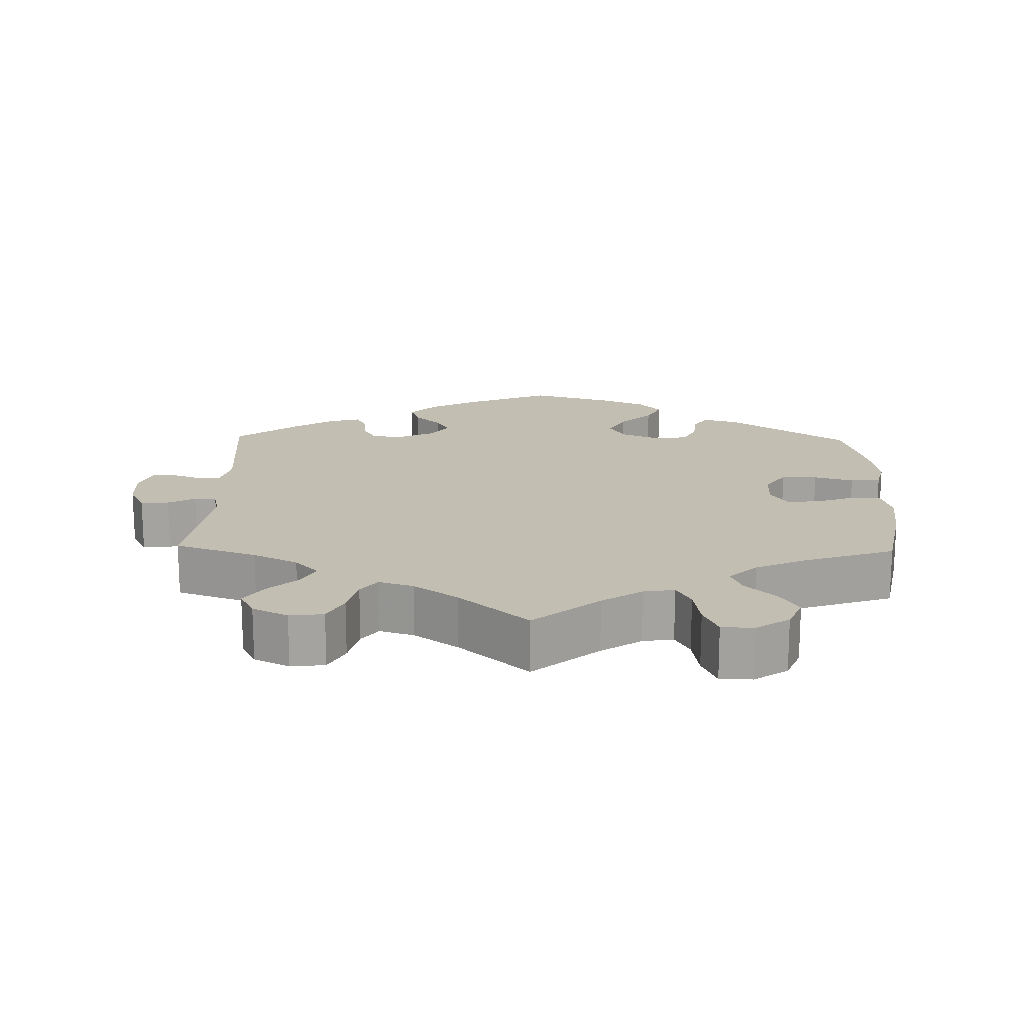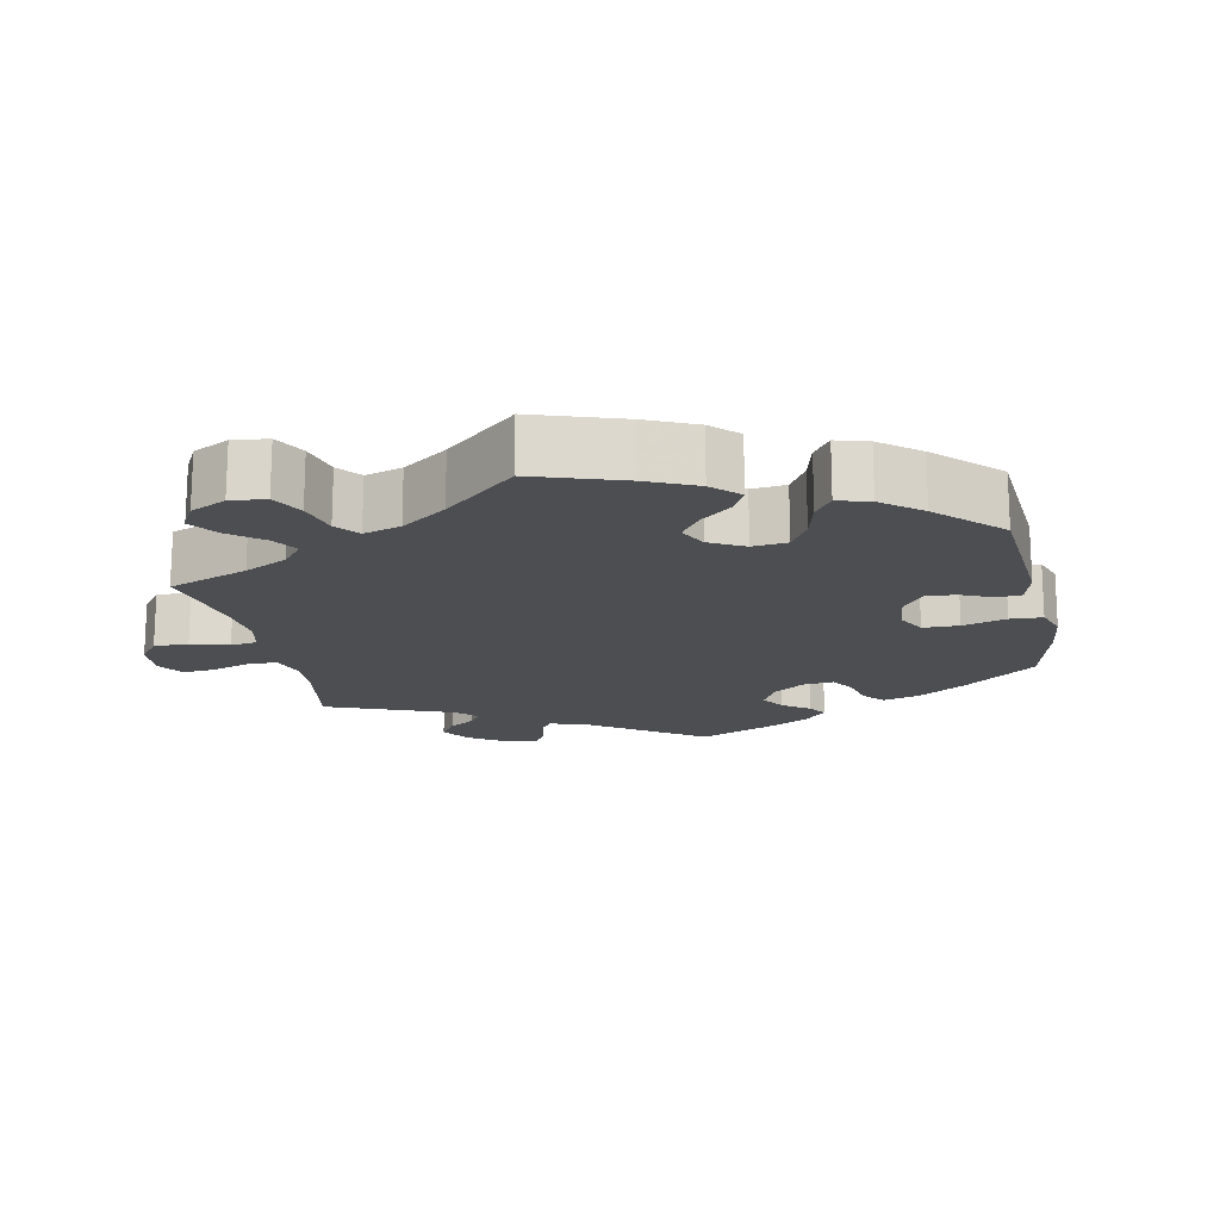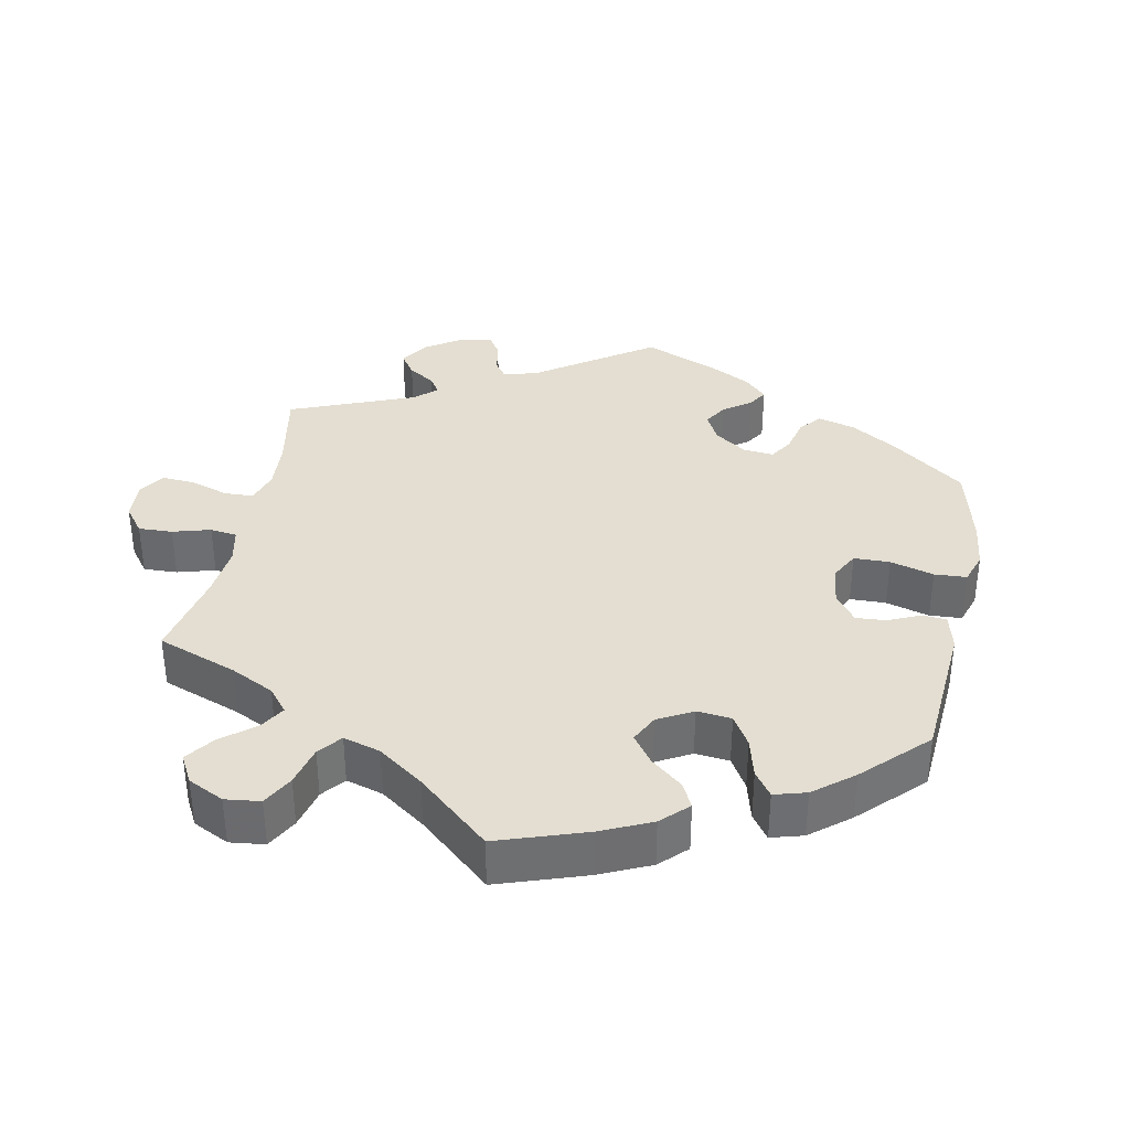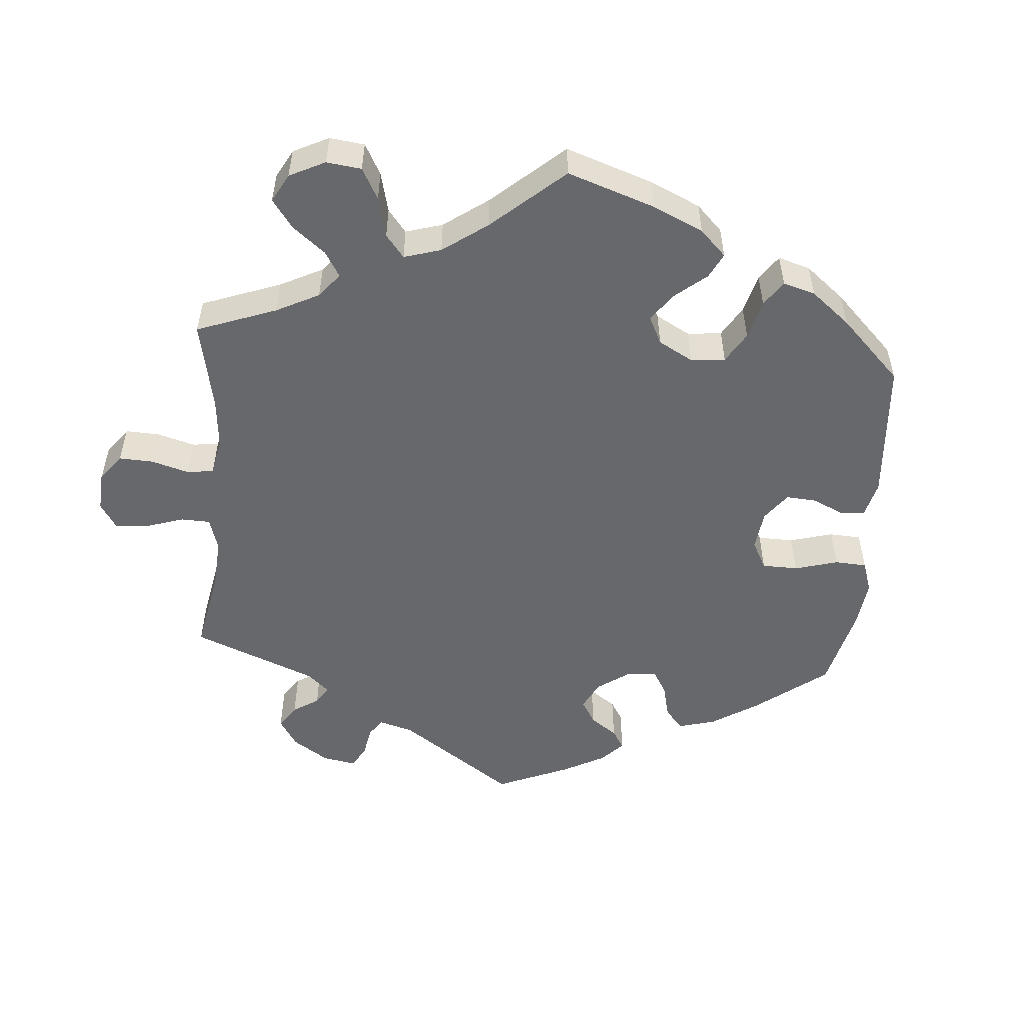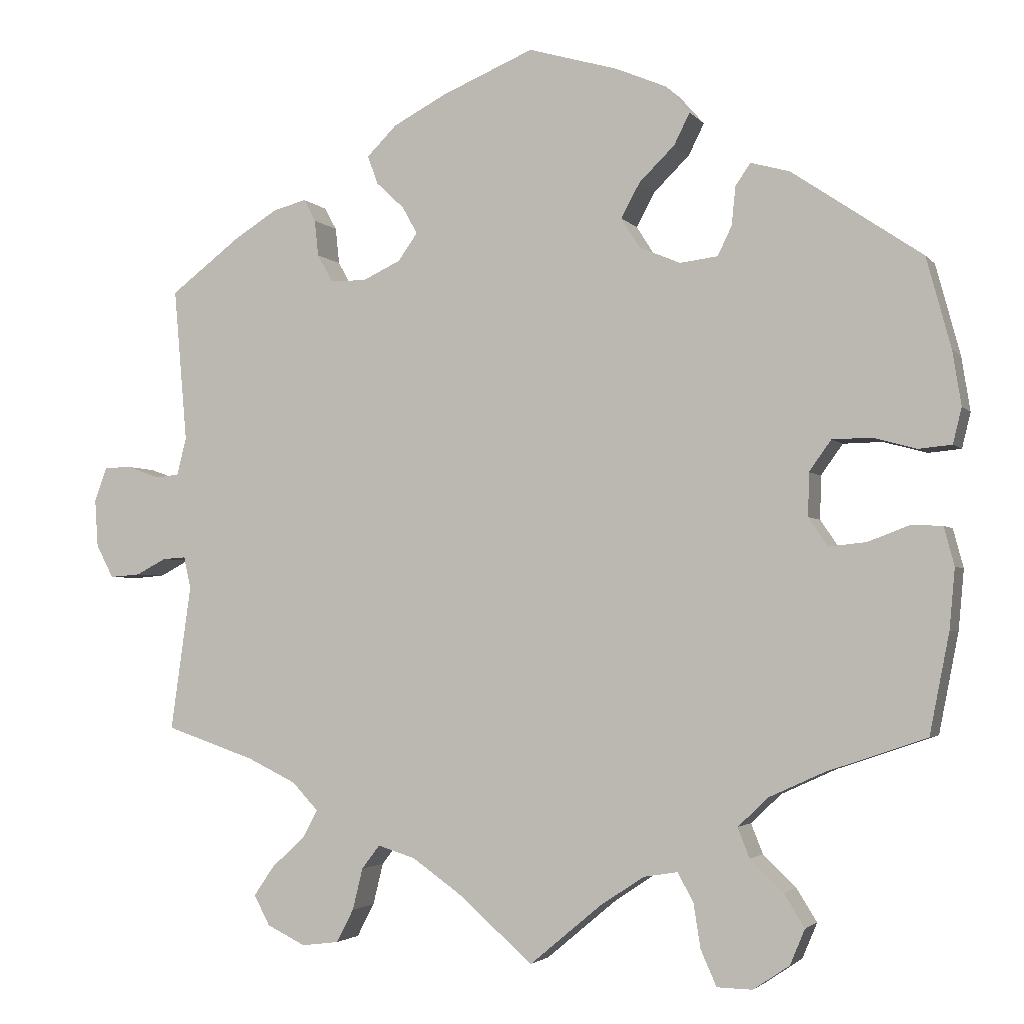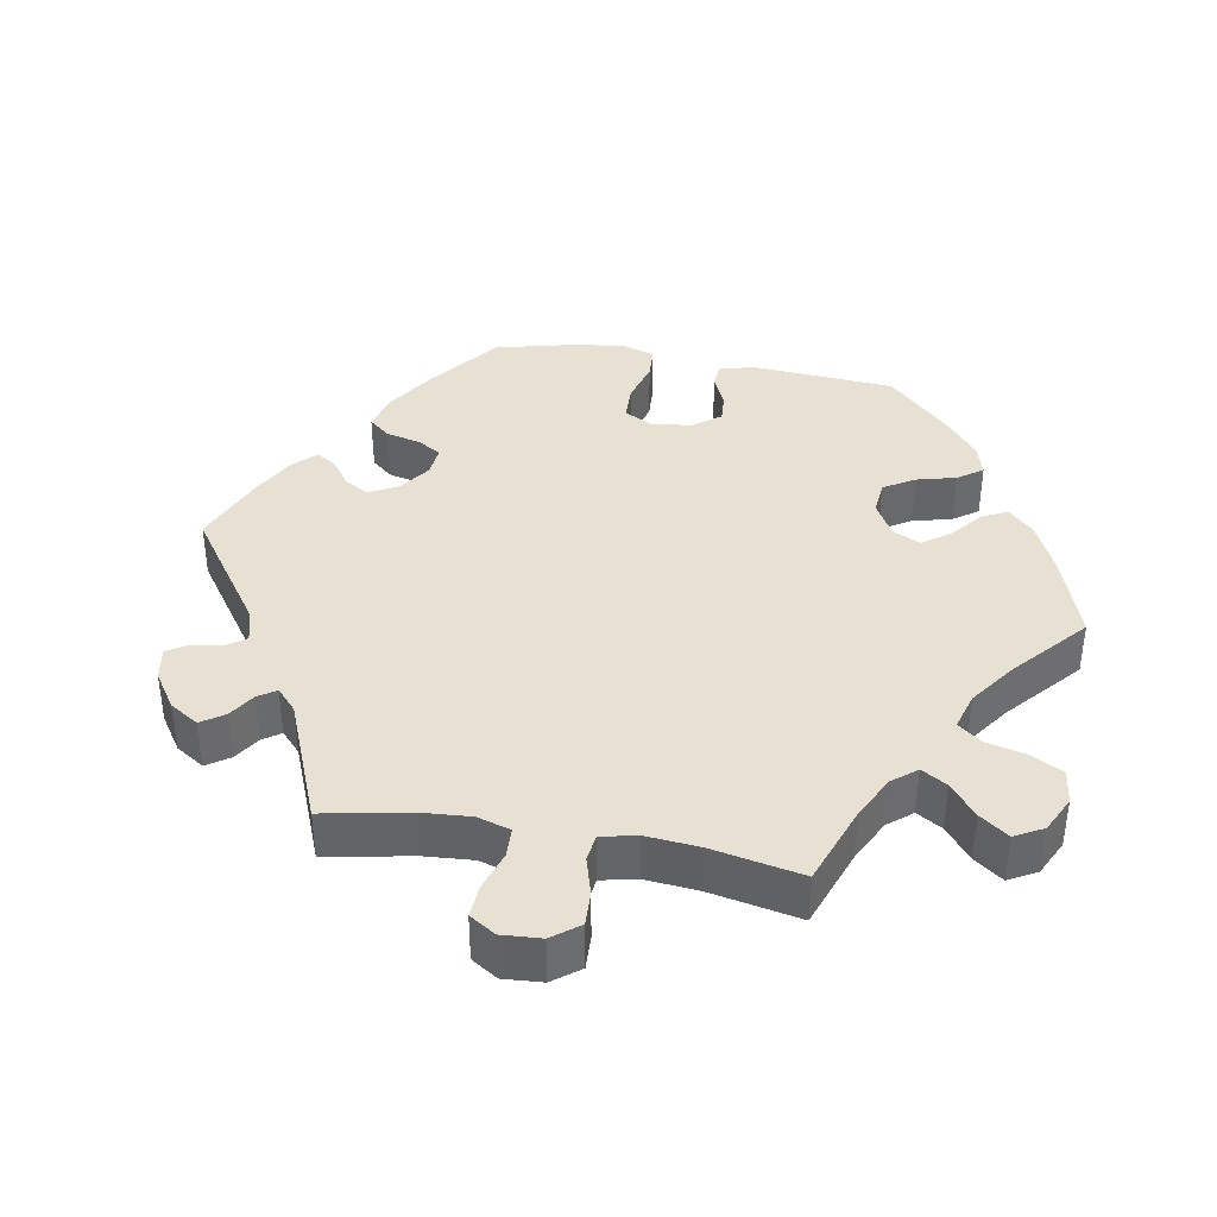
<metadata>
{"format":"obj","ext":"obj","renderer":"f3d","projection":"perspective","resolution":1024,"background":"white","views":[{"elev":17.5,"azim":-178.6,"up":"+Y"},{"elev":-17.0,"azim":-107.9,"up":"+Y"},{"elev":36.0,"azim":-108.6,"up":"+Y"},{"elev":-52.5,"azim":-124.6,"up":"+Y"},{"elev":-2.9,"azim":-161.0,"up":"+Z"},{"elev":38.8,"azim":160.2,"up":"+Y"}]}
</metadata>
<code>
v -0.091 0.07 -0.502
v -0.147 0.07 -0.465
v -0.19 0.07 -0.458
v -0.21 0.07 -0.494
v -0.219 0.07 -0.551
v -0.239 0.07 -0.596
v -0.284 0.07 -0.597
v -0.33 0.07 -0.566
v -0.349 0.07 -0.521
v -0.323 0.07 -0.479
v -0.281 0.07 -0.439
v -0.266 0.07 -0.401
v -0.305 0.07 -0.364
v -0.375 0.07 -0.332
v -0.501 0.07 -0.289
v -0.526 0.07 -0.162
v -0.533 0.07 -0.086
v -0.52 0.07 -0.037
v -0.481 0.07 -0.035
v -0.428 0.07 -0.055
v -0.38 0.07 -0.06
v -0.356 0.07 -0.024
v -0.357 0.07 0.031
v -0.385 0.07 0.07
v -0.435 0.07 0.071
v -0.49 0.07 0.056
v -0.532 0.07 0.06
v -0.543 0.07 0.105
v -0.532 0.07 0.174
v -0.501 0.07 0.289
v -0.336 0.07 0.401
v -0.286 0.07 0.415
v -0.267 0.07 0.387
v -0.262 0.07 0.338
v -0.244 0.07 0.301
v -0.196 0.07 0.295
v -0.144 0.07 0.317
v -0.12 0.07 0.355
v -0.144 0.07 0.399
v -0.189 0.07 0.443
v -0.209 0.07 0.483
v -0.178 0.07 0.518
v -0.114 0.07 0.545
v 0 0.07 0.578
v 0.117 0.07 0.529
v 0.185 0.07 0.493
v 0.223 0.07 0.455
v 0.21 0.07 0.419
v 0.174 0.07 0.385
v 0.155 0.07 0.351
v 0.18 0.07 0.316
v 0.229 0.07 0.293
v 0.274 0.07 0.295
v 0.293 0.07 0.329
v 0.298 0.07 0.375
v 0.313 0.07 0.403
v 0.355 0.07 0.392
v 0.411 0.07 0.357
v 0.5 0.07 0.289
v 0.483 0.07 0.094
v 0.495 0.07 0.046
v 0.525 0.07 0.043
v 0.567 0.07 0.058
v 0.601 0.07 0.057
v 0.617 0.07 0.013
v 0.613 0.07 -0.047
v 0.591 0.07 -0.089
v 0.552 0.07 -0.086
v 0.514 0.07 -0.066
v 0.484 0.07 -0.064
v 0.475 0.07 -0.104
v 0.501 0.07 -0.289
v 0.387 0.07 -0.328
v 0.325 0.07 -0.358
v 0.292 0.07 -0.393
v 0.311 0.07 -0.429
v 0.353 0.07 -0.467
v 0.379 0.07 -0.505
v 0.359 0.07 -0.543
v 0.31 0.07 -0.567
v 0.263 0.07 -0.561
v 0.241 0.07 -0.519
v 0.228 0.07 -0.466
v 0.205 0.07 -0.436
v 0.157 0.07 -0.451
v 0.096 0.07 -0.494
v 0 0.07 -0.578
v -0.091 0 -0.502
v -0.147 0 -0.465
v -0.19 0 -0.458
v -0.21 0 -0.494
v -0.219 0 -0.551
v -0.239 0 -0.596
v -0.284 0 -0.597
v -0.33 0 -0.566
v -0.349 0 -0.521
v -0.323 0 -0.479
v -0.281 0 -0.439
v -0.266 0 -0.401
v -0.305 0 -0.364
v -0.375 0 -0.332
v -0.501 0 -0.289
v -0.526 0 -0.162
v -0.533 0 -0.086
v -0.52 0 -0.037
v -0.481 0 -0.035
v -0.428 0 -0.055
v -0.38 0 -0.06
v -0.356 0 -0.024
v -0.357 0 0.031
v -0.385 0 0.07
v -0.435 0 0.071
v -0.49 0 0.056
v -0.532 0 0.06
v -0.543 0 0.105
v -0.532 0 0.174
v -0.501 0 0.289
v -0.336 0 0.401
v -0.286 0 0.415
v -0.267 0 0.387
v -0.262 0 0.338
v -0.244 0 0.301
v -0.196 0 0.295
v -0.144 0 0.317
v -0.12 0 0.355
v -0.144 0 0.399
v -0.189 0 0.443
v -0.209 0 0.483
v -0.178 0 0.518
v -0.114 0 0.545
v 0 0 0.578
v 0.117 0 0.529
v 0.185 0 0.493
v 0.223 0 0.455
v 0.21 0 0.419
v 0.174 0 0.385
v 0.155 0 0.351
v 0.18 0 0.316
v 0.229 0 0.293
v 0.274 0 0.295
v 0.293 0 0.329
v 0.298 0 0.375
v 0.313 0 0.403
v 0.355 0 0.392
v 0.411 0 0.357
v 0.5 0 0.289
v 0.483 0 0.094
v 0.495 0 0.046
v 0.525 0 0.043
v 0.567 0 0.058
v 0.601 0 0.057
v 0.617 0 0.013
v 0.613 0 -0.047
v 0.591 0 -0.089
v 0.552 0 -0.086
v 0.514 0 -0.066
v 0.484 0 -0.064
v 0.475 0 -0.104
v 0.501 0 -0.289
v 0.387 0 -0.328
v 0.325 0 -0.358
v 0.292 0 -0.393
v 0.311 0 -0.429
v 0.353 0 -0.467
v 0.379 0 -0.505
v 0.359 0 -0.543
v 0.31 0 -0.567
v 0.263 0 -0.561
v 0.241 0 -0.519
v 0.228 0 -0.466
v 0.205 0 -0.436
v 0.157 0 -0.451
v 0.096 0 -0.494
v 0 0 -0.578
f 86 87 1
f 85 86 1 2
f 84 85 2 3
f 80 81 82 83
f 80 83 84
f 79 80 84
f 76 77 78 79
f 75 76 79 84
f 74 75 84 3
f 71 72 73
f 70 71 73 74
f 66 67 68 69
f 66 69 70
f 65 66 70
f 62 63 64 65
f 61 62 65 70
f 60 61 70 74
f 54 55 56 57
f 53 54 57 58
f 46 47 48 49
f 46 49 50
f 45 46 50
f 44 45 50
f 43 44 50
f 42 43 50 51
f 39 40 41 42
f 38 39 42 51
f 31 32 33 34
f 31 34 35
f 30 31 35
f 29 30 35 36
f 25 26 27 28
f 24 25 28 29
f 17 18 19 20
f 17 20 21
f 14 15 16 17
f 13 14 17 21
f 12 13 21 22
f 8 9 10 11
f 8 11 12
f 7 8 12
f 4 5 6 7
f 3 4 7 12
f 53 58 59 60
f 52 53 60 74
f 37 38 51 52
f 36 37 52 74
f 24 29 36 74
f 23 24 74
f 22 23 74
f 3 12 22 74
f 88 174 173
f 89 88 173 172
f 90 89 172 171
f 170 169 168 167
f 171 170 167
f 171 167 166
f 166 165 164 163
f 171 166 163 162
f 90 171 162 161
f 160 159 158
f 161 160 158 157
f 156 155 154 153
f 157 156 153
f 157 153 152
f 152 151 150 149
f 157 152 149 148
f 161 157 148 147
f 144 143 142 141
f 145 144 141 140
f 136 135 134 133
f 137 136 133
f 137 133 132
f 137 132 131
f 137 131 130
f 138 137 130 129
f 129 128 127 126
f 138 129 126 125
f 121 120 119 118
f 122 121 118
f 122 118 117
f 123 122 117 116
f 115 114 113 112
f 116 115 112 111
f 107 106 105 104
f 108 107 104
f 104 103 102 101
f 108 104 101 100
f 109 108 100 99
f 98 97 96 95
f 99 98 95
f 99 95 94
f 94 93 92 91
f 99 94 91 90
f 147 146 145 140
f 161 147 140 139
f 139 138 125 124
f 161 139 124 123
f 161 123 116 111
f 161 111 110
f 161 110 109
f 161 109 99 90
f 1 88 89 2
f 2 89 90 3
f 3 90 91 4
f 4 91 92 5
f 5 92 93 6
f 6 93 94 7
f 7 94 95 8
f 8 95 96 9
f 9 96 97 10
f 10 97 98 11
f 11 98 99 12
f 12 99 100 13
f 13 100 101 14
f 14 101 102 15
f 15 102 103 16
f 16 103 104 17
f 17 104 105 18
f 18 105 106 19
f 19 106 107 20
f 20 107 108 21
f 21 108 109 22
f 22 109 110 23
f 23 110 111 24
f 24 111 112 25
f 25 112 113 26
f 26 113 114 27
f 27 114 115 28
f 28 115 116 29
f 29 116 117 30
f 30 117 118 31
f 31 118 119 32
f 32 119 120 33
f 33 120 121 34
f 34 121 122 35
f 35 122 123 36
f 36 123 124 37
f 37 124 125 38
f 38 125 126 39
f 39 126 127 40
f 40 127 128 41
f 41 128 129 42
f 42 129 130 43
f 43 130 131 44
f 44 131 132 45
f 45 132 133 46
f 46 133 134 47
f 47 134 135 48
f 48 135 136 49
f 49 136 137 50
f 50 137 138 51
f 51 138 139 52
f 52 139 140 53
f 53 140 141 54
f 54 141 142 55
f 55 142 143 56
f 56 143 144 57
f 57 144 145 58
f 58 145 146 59
f 59 146 147 60
f 60 147 148 61
f 61 148 149 62
f 62 149 150 63
f 63 150 151 64
f 64 151 152 65
f 65 152 153 66
f 66 153 154 67
f 67 154 155 68
f 68 155 156 69
f 69 156 157 70
f 70 157 158 71
f 71 158 159 72
f 72 159 160 73
f 73 160 161 74
f 74 161 162 75
f 75 162 163 76
f 76 163 164 77
f 77 164 165 78
f 78 165 166 79
f 79 166 167 80
f 80 167 168 81
f 81 168 169 82
f 82 169 170 83
f 83 170 171 84
f 84 171 172 85
f 85 172 173 86
f 86 173 174 87
f 87 174 88 1

</code>
